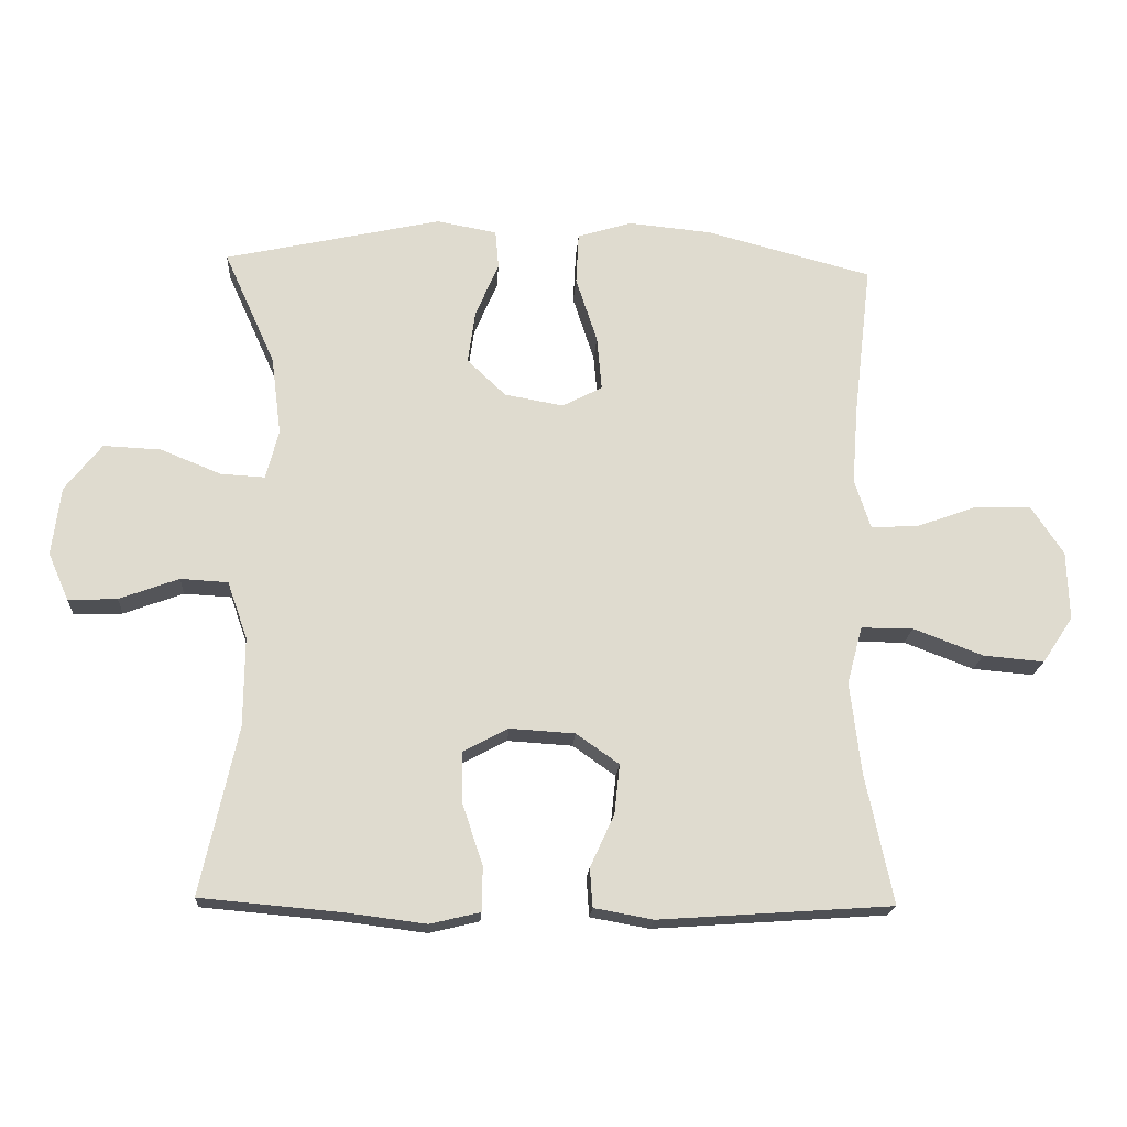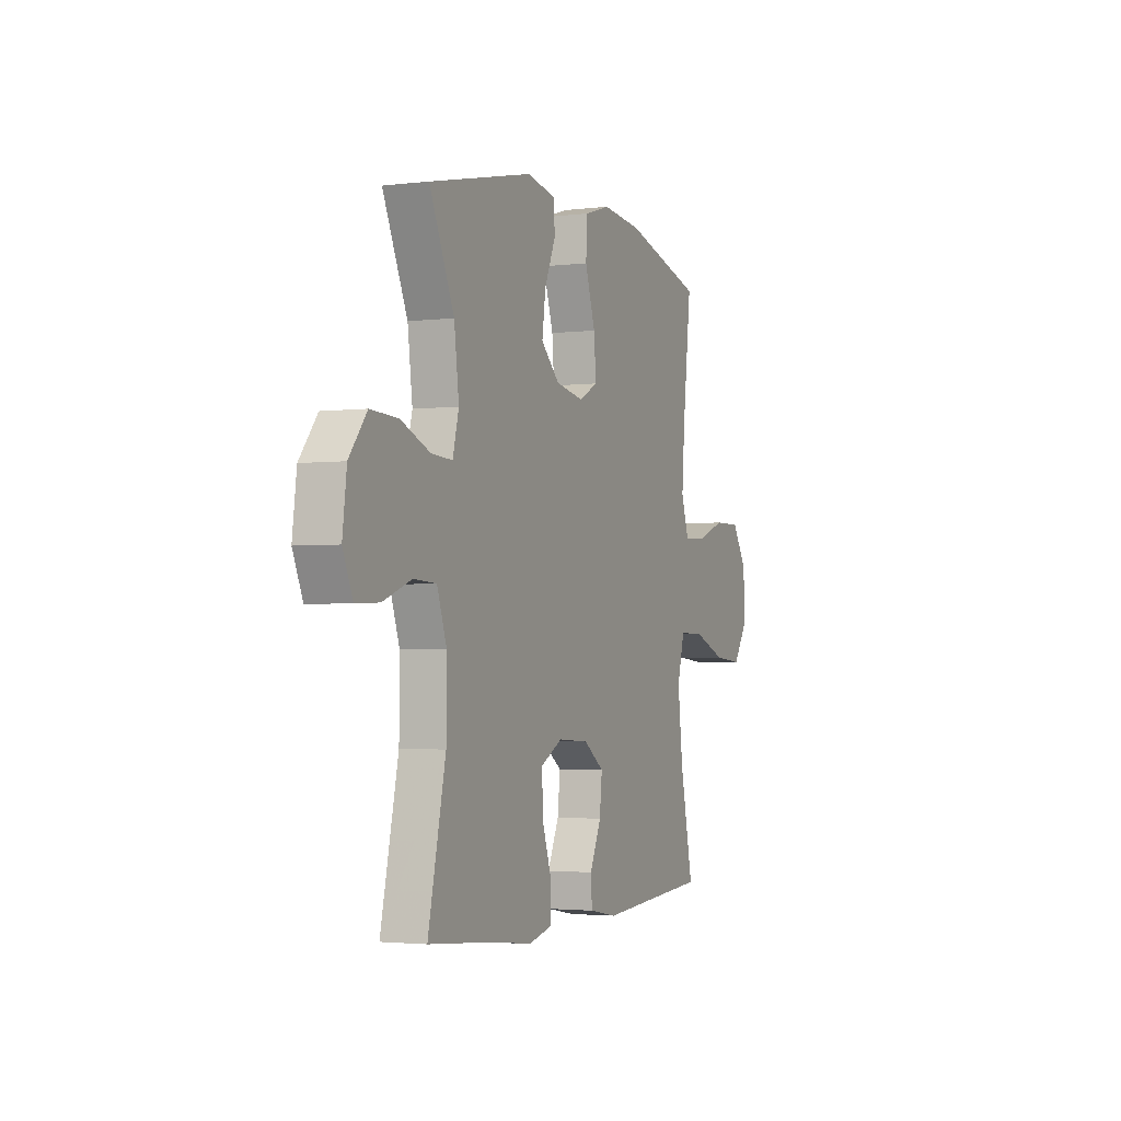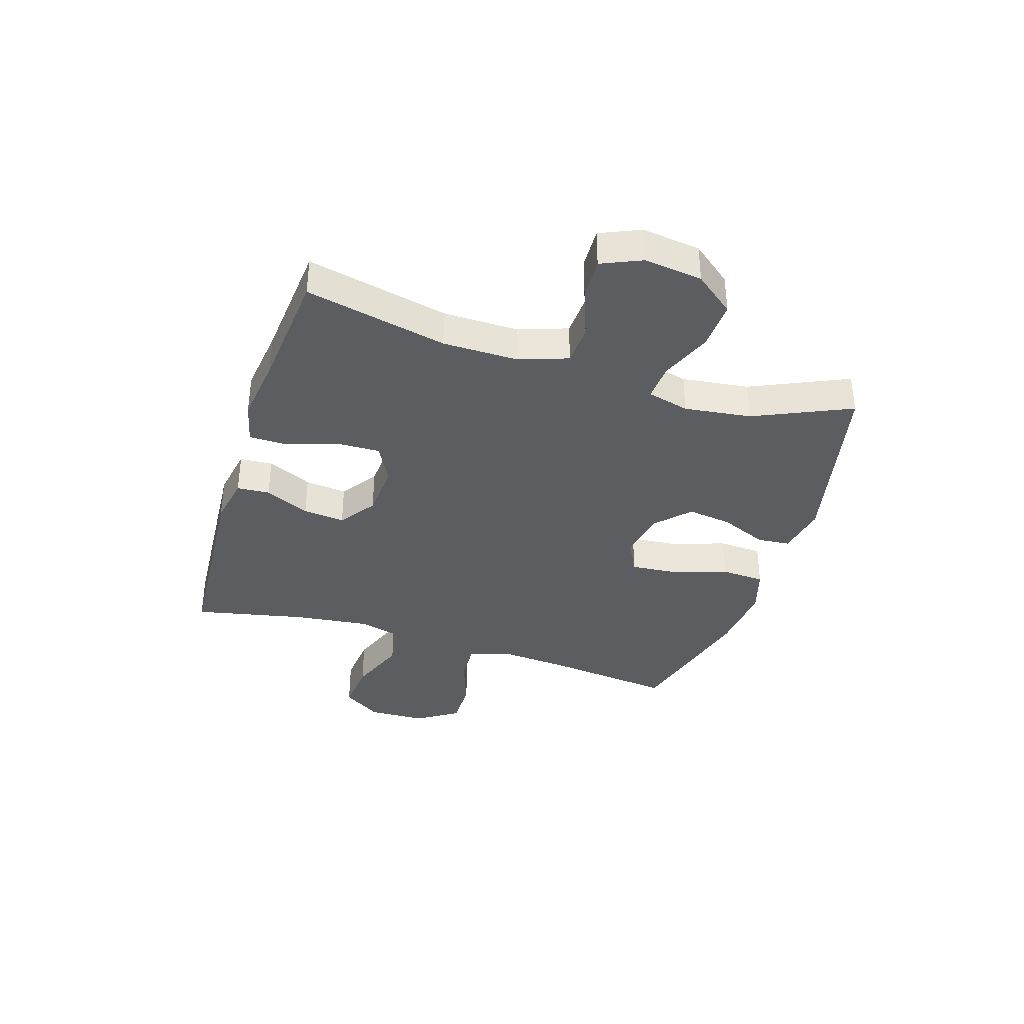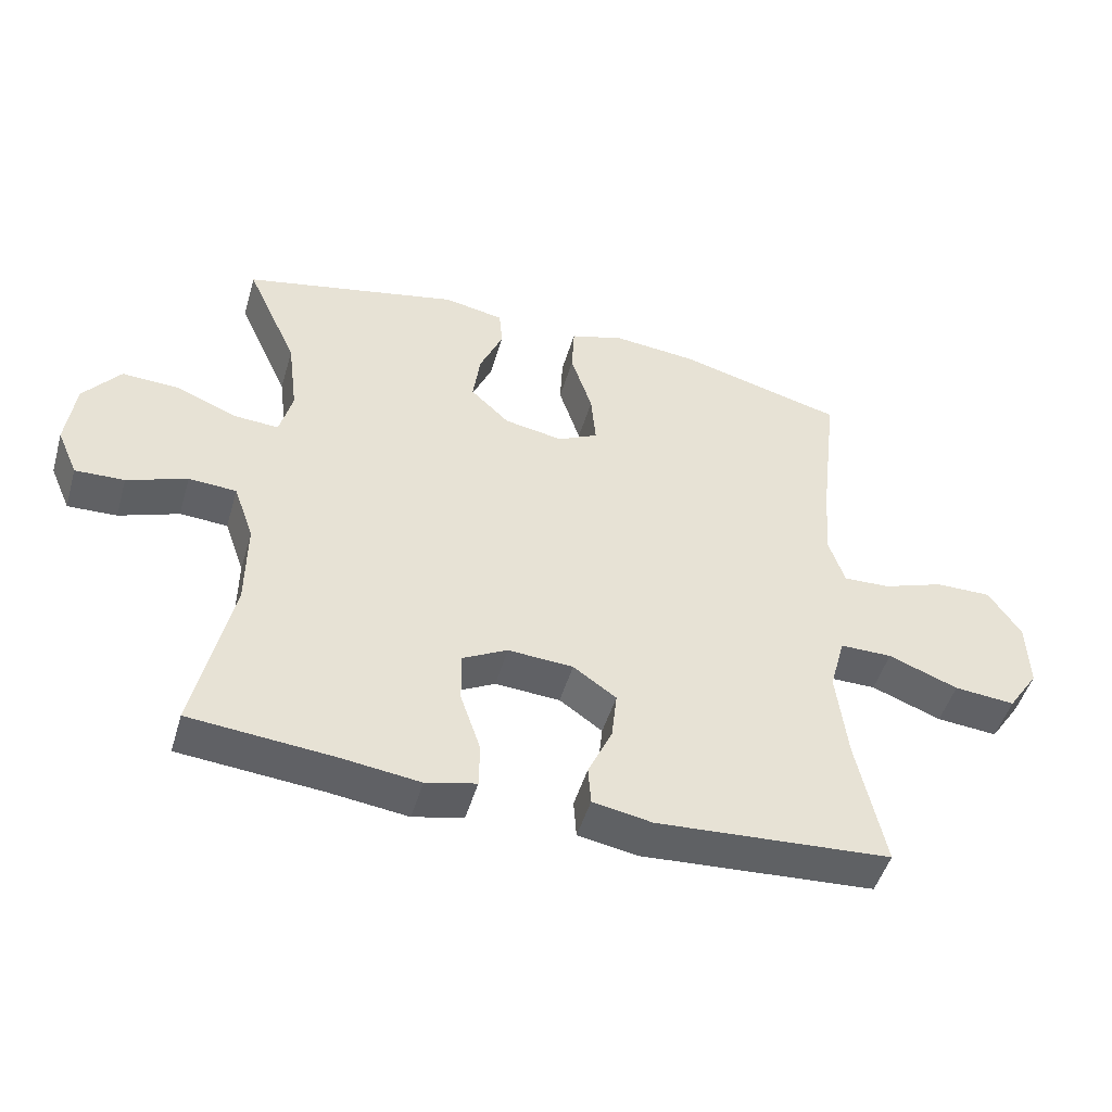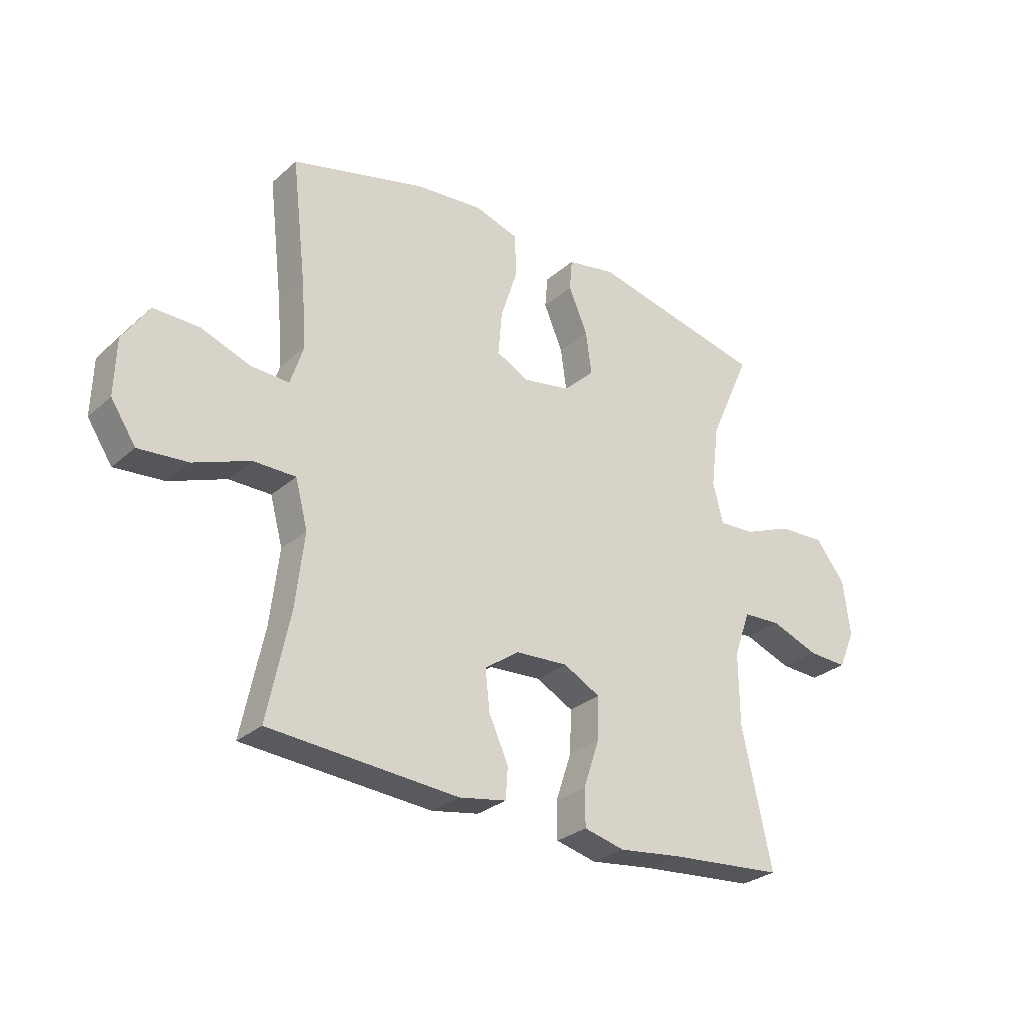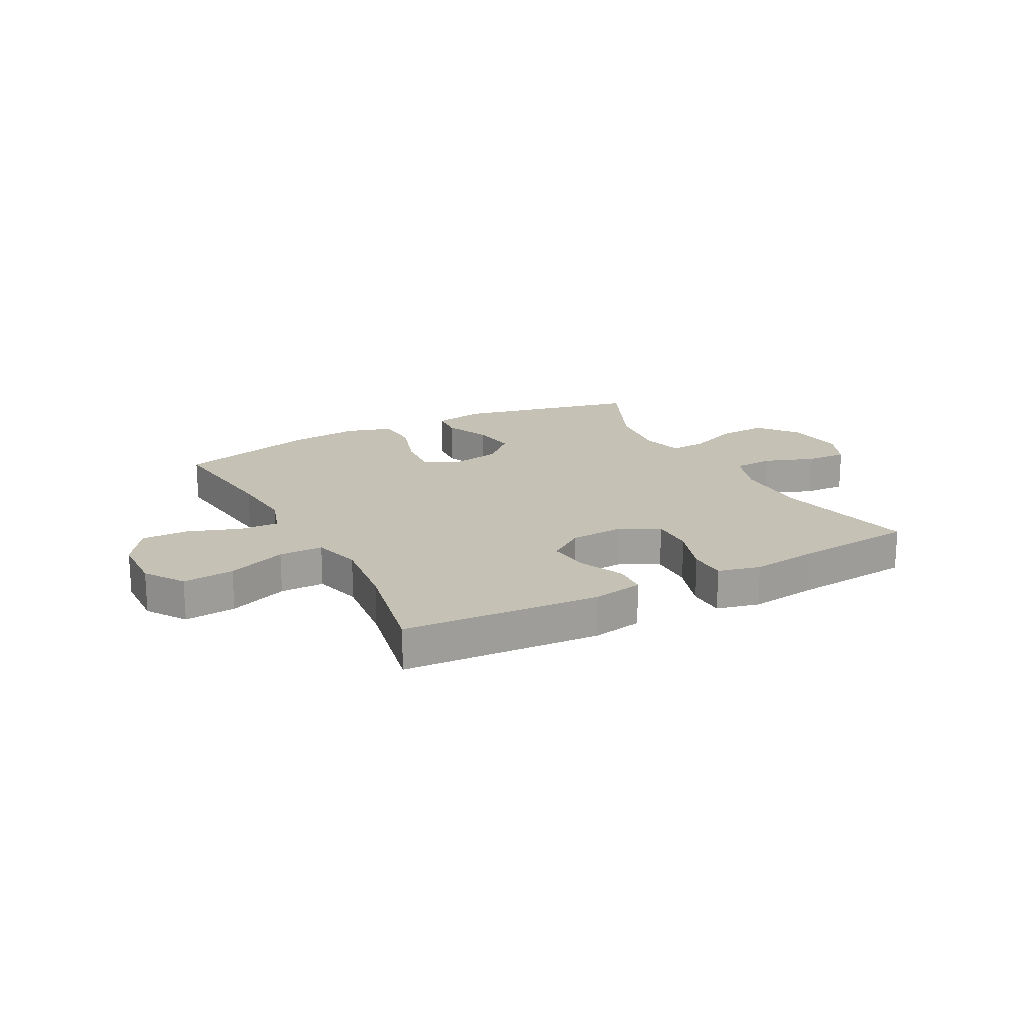
<metadata>
{"format":"obj","ext":"obj","renderer":"f3d","projection":"perspective","resolution":1024,"background":"white","views":[{"elev":-19.1,"azim":-3.5,"up":"+Z"},{"elev":-2.6,"azim":-66.9,"up":"+Z"},{"elev":-36.8,"azim":-107.5,"up":"+Y"},{"elev":-48.7,"azim":-16.2,"up":"+Z"},{"elev":-28.8,"azim":142.0,"up":"+Z"},{"elev":18.8,"azim":152.0,"up":"+Y"}]}
</metadata>
<code>
v -0.5 0.07 0.5
v -0.175 0.07 0.572
v -0.085 0.07 0.555
v -0.08 0.07 0.497
v -0.115 0.07 0.415
v -0.126 0.07 0.336
v -0.068 0.07 0.281
v 0.02 0.07 0.265
v 0.08 0.07 0.296
v 0.073 0.07 0.377
v 0.041 0.07 0.476
v 0.045 0.07 0.553
v 0.126 0.07 0.578
v 0.251 0.07 0.566
v 0.5 0.07 0.5
v 0.473 0.07 0.27
v 0.464 0.07 0.152
v 0.488 0.07 0.078
v 0.558 0.07 0.081
v 0.65 0.07 0.114
v 0.734 0.07 0.115
v 0.782 0.07 0.042
v 0.785 0.07 -0.061
v 0.739 0.07 -0.13
v 0.648 0.07 -0.122
v 0.544 0.07 -0.082
v 0.466 0.07 -0.082
v 0.443 0.07 -0.168
v 0.459 0.07 -0.304
v 0.5 0.07 -0.5
v 0.151 0.07 -0.524
v 0.063 0.07 -0.508
v 0.059 0.07 -0.45
v 0.095 0.07 -0.371
v 0.103 0.07 -0.297
v 0.039 0.07 -0.252
v -0.058 0.07 -0.246
v -0.126 0.07 -0.282
v -0.124 0.07 -0.36
v -0.094 0.07 -0.449
v -0.095 0.07 -0.516
v -0.17 0.07 -0.534
v -0.288 0.07 -0.519
v -0.5 0.07 -0.5
v -0.445 0.07 -0.249
v -0.444 0.07 -0.116
v -0.474 0.07 -0.03
v -0.545 0.07 -0.026
v -0.634 0.07 -0.059
v -0.707 0.07 -0.062
v -0.738 0.07 0.009
v -0.725 0.07 0.112
v -0.67 0.07 0.182
v -0.584 0.07 0.178
v -0.493 0.07 0.141
v -0.427 0.07 0.137
v -0.408 0.07 0.211
v -0.423 0.07 0.329
v -0.5 0 0.5
v -0.175 0 0.572
v -0.085 0 0.555
v -0.08 0 0.497
v -0.115 0 0.415
v -0.126 0 0.336
v -0.068 0 0.281
v 0.02 0 0.265
v 0.08 0 0.296
v 0.073 0 0.377
v 0.041 0 0.476
v 0.045 0 0.553
v 0.126 0 0.578
v 0.251 0 0.566
v 0.5 0 0.5
v 0.473 0 0.27
v 0.464 0 0.152
v 0.488 0 0.078
v 0.558 0 0.081
v 0.65 0 0.114
v 0.734 0 0.115
v 0.782 0 0.042
v 0.785 0 -0.061
v 0.739 0 -0.13
v 0.648 0 -0.122
v 0.544 0 -0.082
v 0.466 0 -0.082
v 0.443 0 -0.168
v 0.459 0 -0.304
v 0.5 0 -0.5
v 0.151 0 -0.524
v 0.063 0 -0.508
v 0.059 0 -0.45
v 0.095 0 -0.371
v 0.103 0 -0.297
v 0.039 0 -0.252
v -0.058 0 -0.246
v -0.126 0 -0.282
v -0.124 0 -0.36
v -0.094 0 -0.449
v -0.095 0 -0.516
v -0.17 0 -0.534
v -0.288 0 -0.519
v -0.5 0 -0.5
v -0.445 0 -0.249
v -0.444 0 -0.116
v -0.474 0 -0.03
v -0.545 0 -0.026
v -0.634 0 -0.059
v -0.707 0 -0.062
v -0.738 0 0.009
v -0.725 0 0.112
v -0.67 0 0.182
v -0.584 0 0.178
v -0.493 0 0.141
v -0.427 0 0.137
v -0.408 0 0.211
v -0.423 0 0.329
f 52 53 54 55
f 52 55 56
f 51 52 56
f 48 49 50 51
f 47 48 51 56
f 46 47 56
f 45 46 56 57
f 43 44 45
f 42 43 45 57
f 39 40 41 42
f 38 39 42 57
f 31 32 33 34
f 29 30 31 34
f 28 29 34 35
f 27 28 35 36
f 23 24 25 26
f 23 26 27
f 22 23 27
f 19 20 21 22
f 18 19 22 27
f 17 18 27 36
f 13 14 15 16
f 10 11 12 13
f 9 10 13 16
f 8 9 16 17
f 2 3 4 5
f 58 1 2 5
f 58 5 6
f 37 38 57 58
f 37 58 6 7
f 17 36 37
f 7 8 17 37
f 113 112 111 110
f 114 113 110
f 114 110 109
f 109 108 107 106
f 114 109 106 105
f 114 105 104
f 115 114 104 103
f 103 102 101
f 115 103 101 100
f 100 99 98 97
f 115 100 97 96
f 92 91 90 89
f 92 89 88 87
f 93 92 87 86
f 94 93 86 85
f 84 83 82 81
f 85 84 81
f 85 81 80
f 80 79 78 77
f 85 80 77 76
f 94 85 76 75
f 74 73 72 71
f 71 70 69 68
f 74 71 68 67
f 75 74 67 66
f 63 62 61 60
f 63 60 59 116
f 64 63 116
f 116 115 96 95
f 65 64 116 95
f 95 94 75
f 95 75 66 65
f 1 59 60 2
f 2 60 61 3
f 3 61 62 4
f 4 62 63 5
f 5 63 64 6
f 6 64 65 7
f 7 65 66 8
f 8 66 67 9
f 9 67 68 10
f 10 68 69 11
f 11 69 70 12
f 12 70 71 13
f 13 71 72 14
f 14 72 73 15
f 15 73 74 16
f 16 74 75 17
f 17 75 76 18
f 18 76 77 19
f 19 77 78 20
f 20 78 79 21
f 21 79 80 22
f 22 80 81 23
f 23 81 82 24
f 24 82 83 25
f 25 83 84 26
f 26 84 85 27
f 27 85 86 28
f 28 86 87 29
f 29 87 88 30
f 30 88 89 31
f 31 89 90 32
f 32 90 91 33
f 33 91 92 34
f 34 92 93 35
f 35 93 94 36
f 36 94 95 37
f 37 95 96 38
f 38 96 97 39
f 39 97 98 40
f 40 98 99 41
f 41 99 100 42
f 42 100 101 43
f 43 101 102 44
f 44 102 103 45
f 45 103 104 46
f 46 104 105 47
f 47 105 106 48
f 48 106 107 49
f 49 107 108 50
f 50 108 109 51
f 51 109 110 52
f 52 110 111 53
f 53 111 112 54
f 54 112 113 55
f 55 113 114 56
f 56 114 115 57
f 57 115 116 58
f 58 116 59 1

</code>
